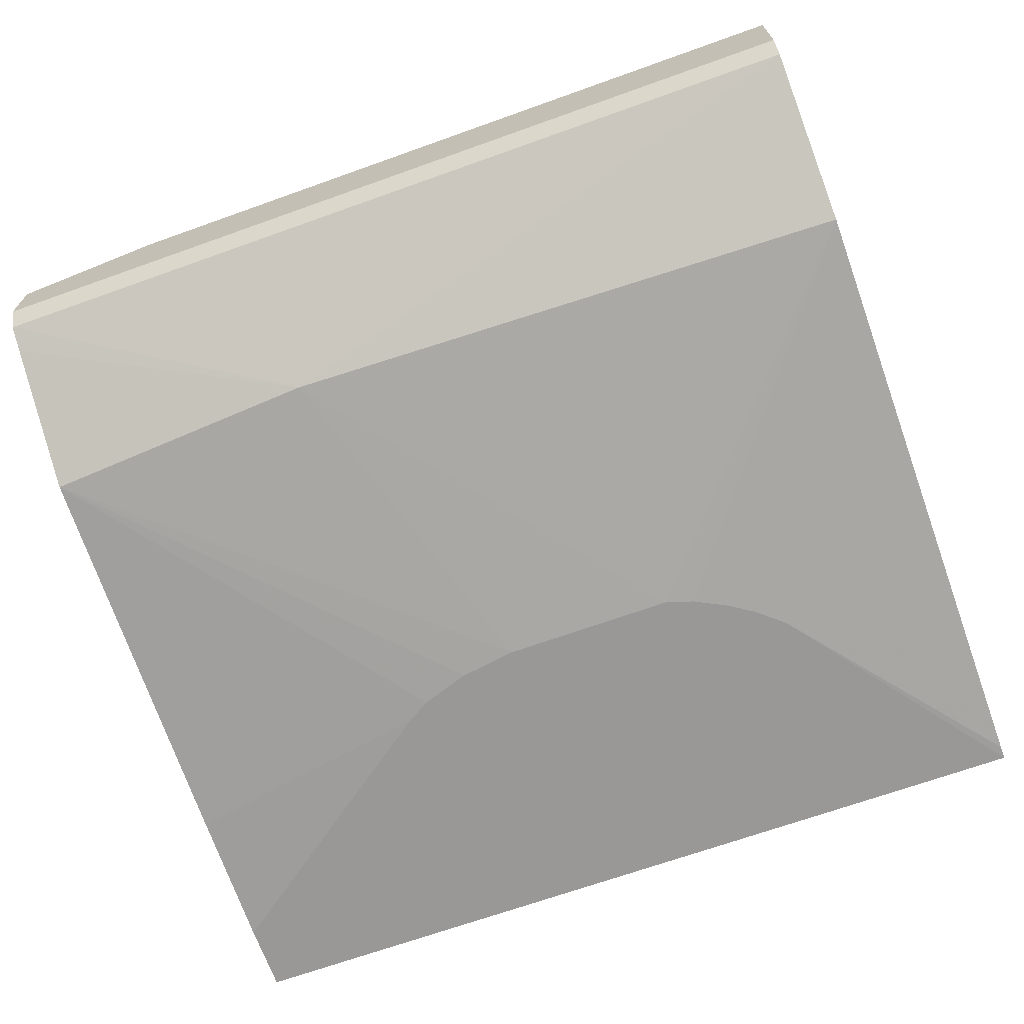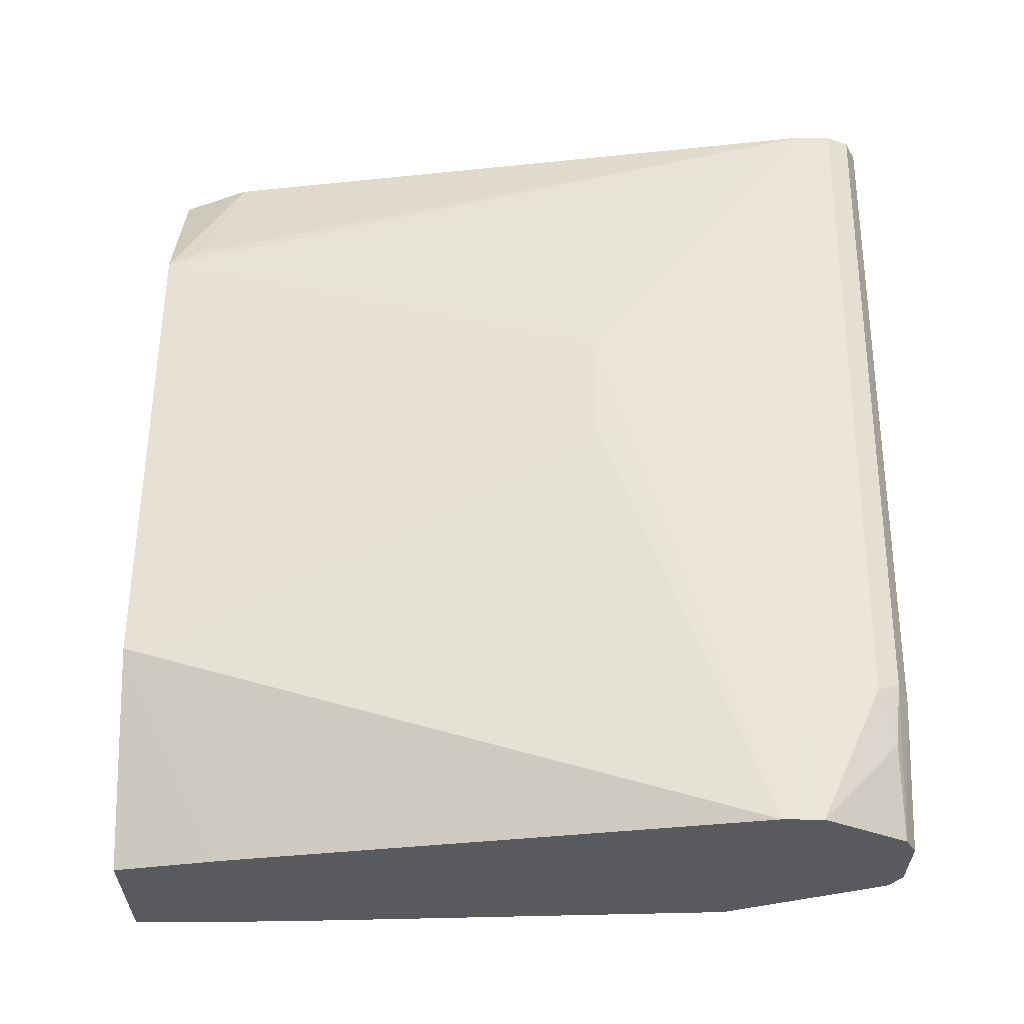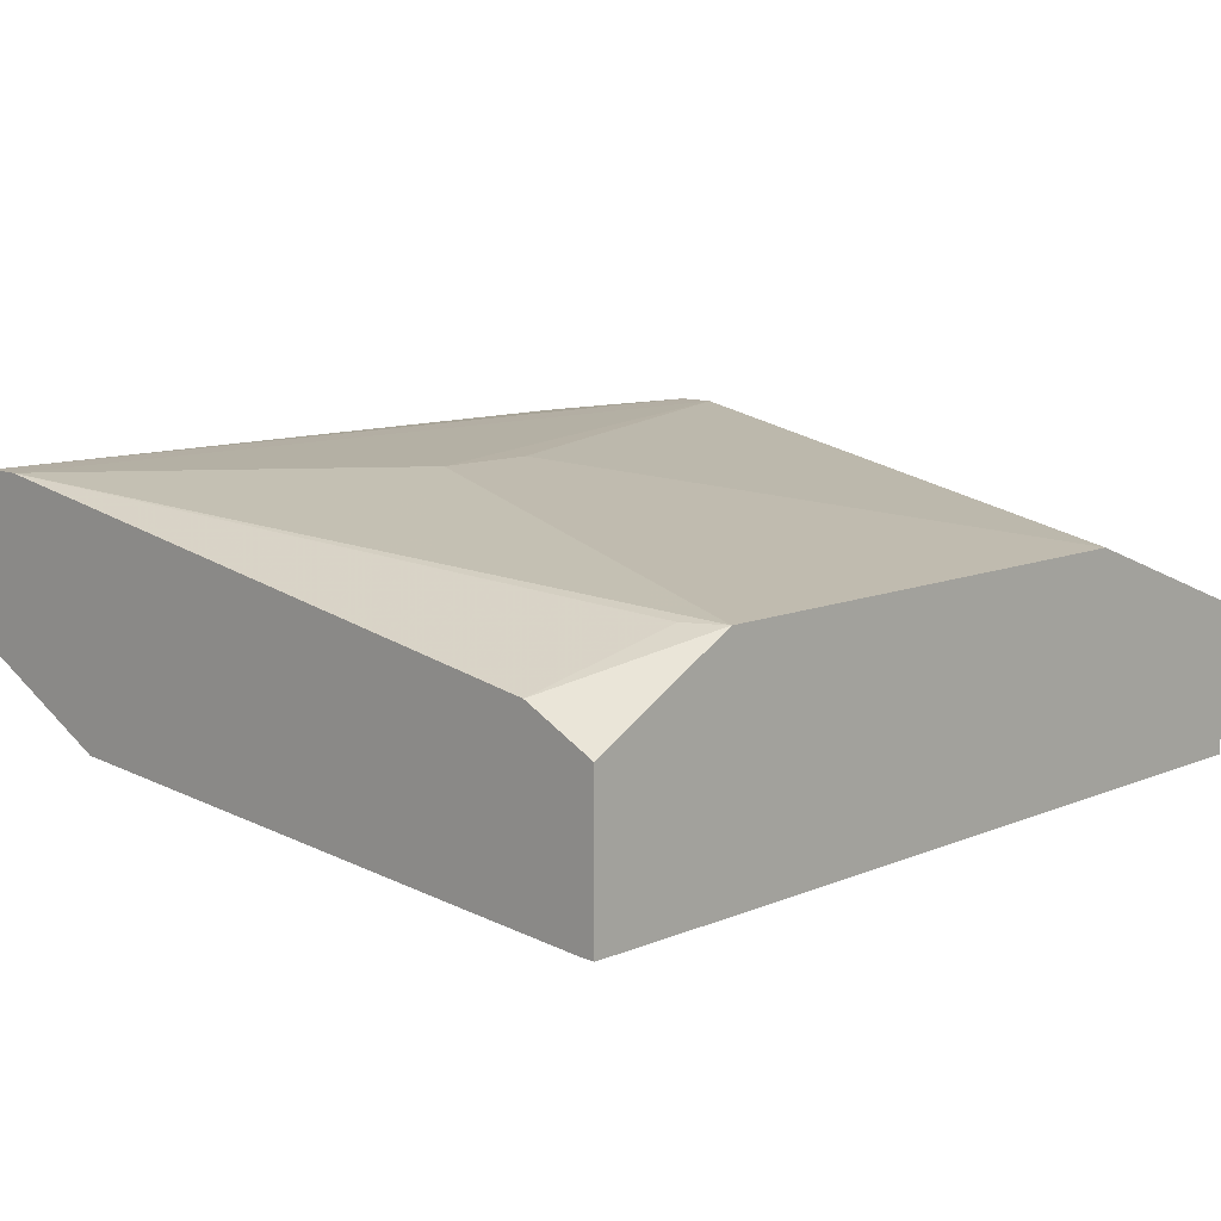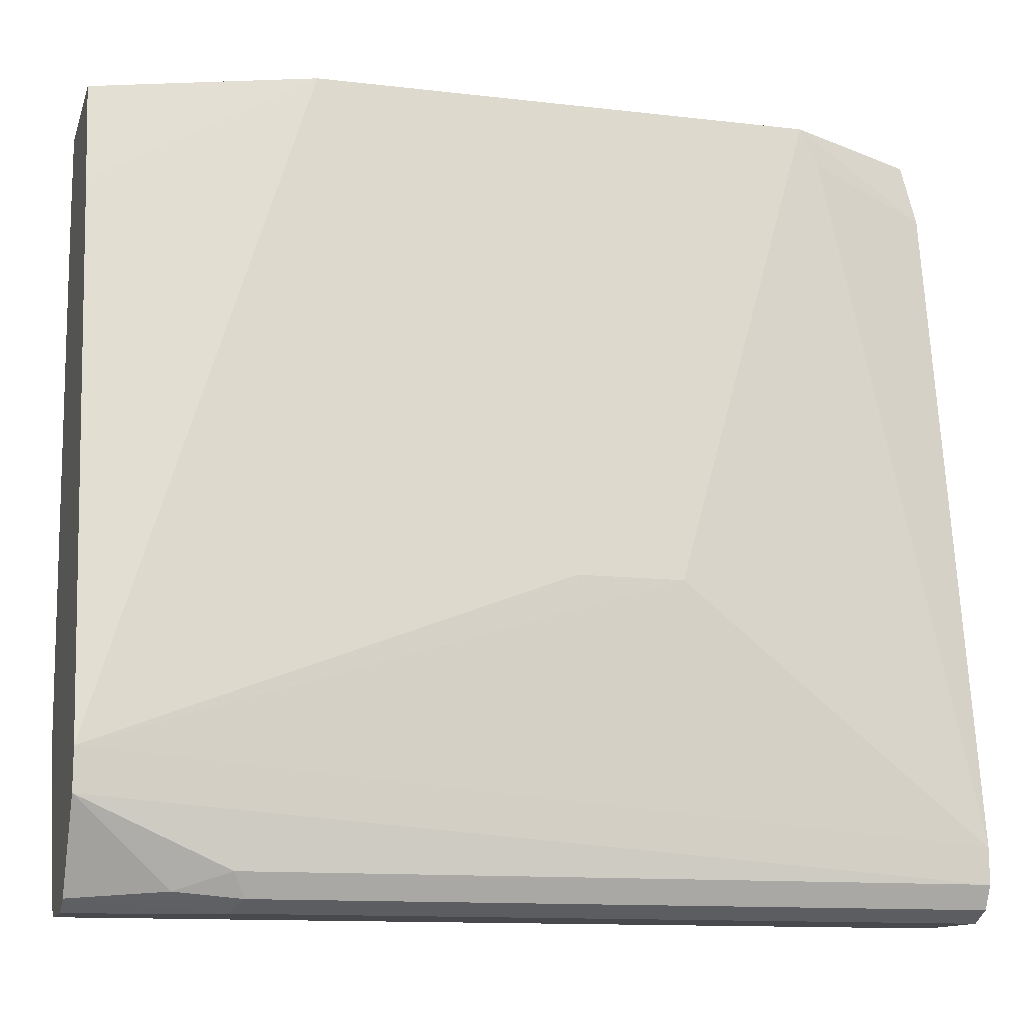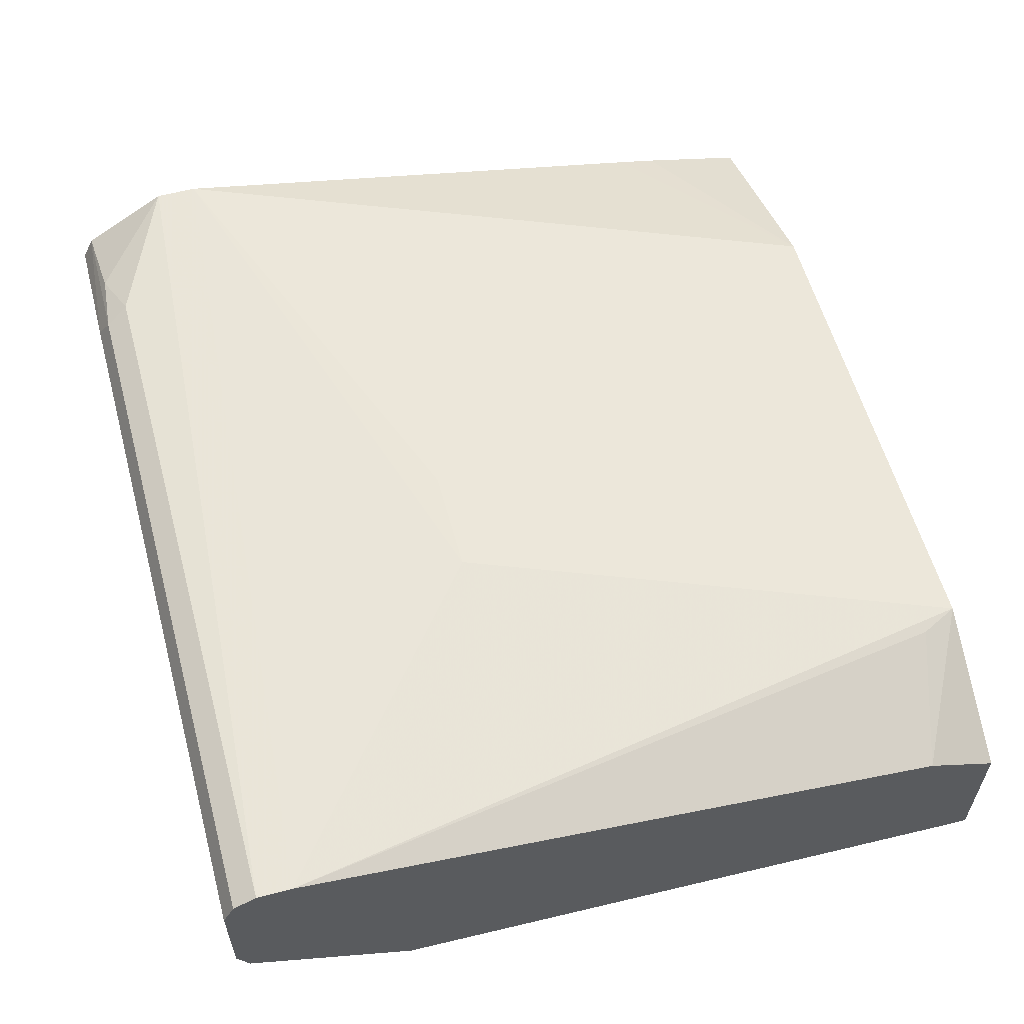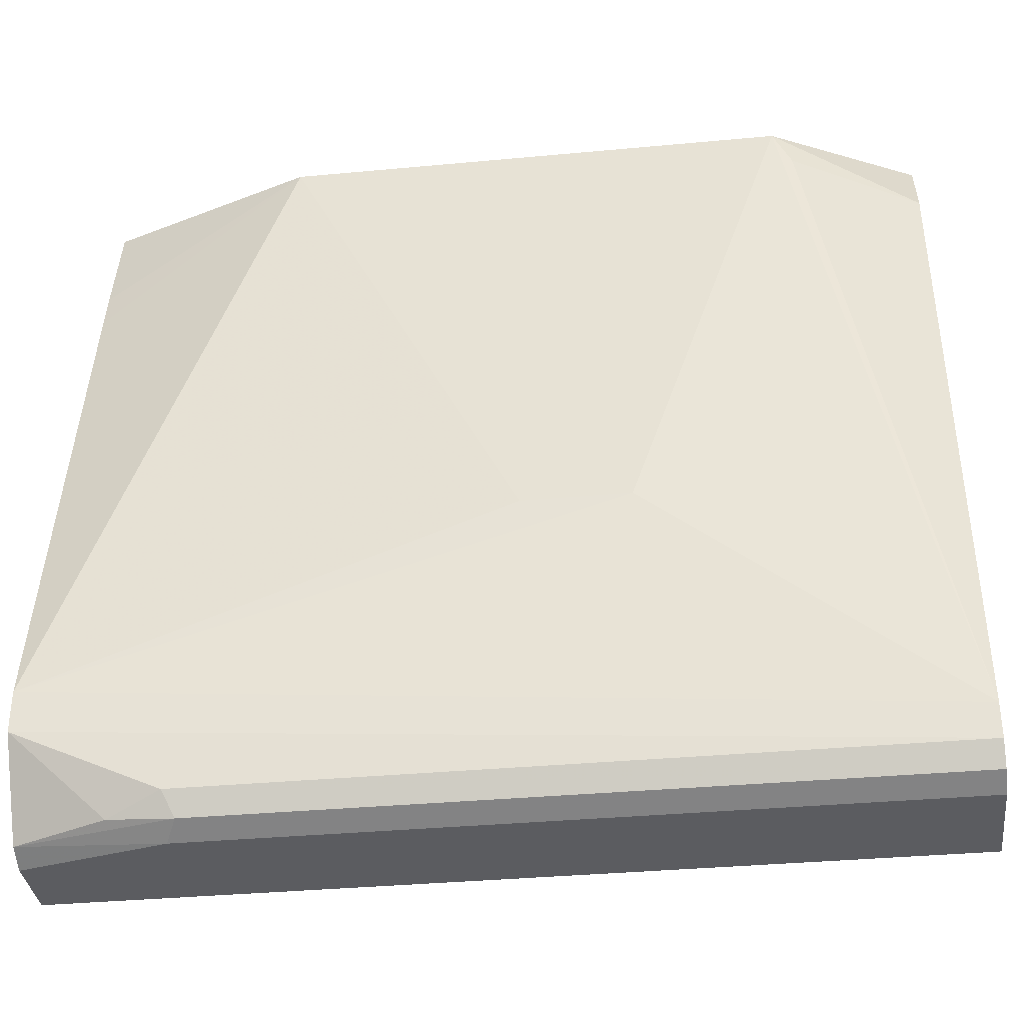
<metadata>
{"format":"obj","ext":"obj","renderer":"f3d","projection":"perspective","resolution":1024,"background":"white","views":[{"elev":-68.6,"azim":19.7,"up":"+Z"},{"elev":58.7,"azim":-89.5,"up":"+Z"},{"elev":10.7,"azim":134.1,"up":"+Z"},{"elev":-12.5,"azim":-15.3,"up":"+Y"},{"elev":58.3,"azim":74.7,"up":"+Z"},{"elev":-35.2,"azim":7.1,"up":"+Y"}]}
</metadata>
<code>
v -0.2008 -0.2752 0.1799
v -0.2008 -0.2752 0.2455
v -0.1069 -0.2752 0.2801
v -0.2008 -0.3217 0.257
v -0.2008 -0.339 0.2609
v -0.2008 -0.431 0.2762
v -0.2008 -0.5678 0.3096
v -3.522e-05 -0.4911 0.3069
v 0.04602 -0.4911 0.3069
v 0.1792 -0.5985 0.3069
v 0.1792 -0.6138 0.3069
v -0.2008 -0.5858 0.3096
v -0.1381 -0.6138 0.3069
v -0.1611 -0.6215 0.2992
v -0.2008 -0.624 0.2864
v -0.2008 -0.6291 0.2762
v -0.1381 -0.6291 0.2915
v -0.133 -0.624 0.3018
v 0.1792 -0.624 0.3018
v 0.1792 -0.6291 0.2915
v 0.1792 -0.6291 0.2455
v -0.2008 -0.6291 0.2455
v -0.2008 -0.624 0.2353
v -0.2008 -0.6136 0.2298
v -0.07656 -0.5602 0.1993
v -0.2008 -0.5524 0.1993
v -0.2008 -0.3696 0.1841
v -0.08437 -0.3913 0.1799
v -0.07388 -0.3976 0.1799
v -0.2008 -0.3064 0.1799
v 0.05022 -0.4087 0.1799
v -0.02649 -0.4087 0.1799
v -0.05197 -0.4049 0.1799
v 0.1792 -0.5524 0.1993
v 0.1792 -0.624 0.2353
v 0.1792 -0.4603 0.2762
v 0.1792 -0.2752 0.2455
v 0.1792 -0.3069 0.2609
v 0.1227 -0.2916 0.2801
v 0.1145 -0.2752 0.2801
v 0.1792 -0.2752 0.1801
v 0.1792 -0.3376 0.1841
v 0.1792 -0.2812 0.1802
v 0.1009 -0.3792 0.1799
v 0.0891 -0.3896 0.1799
v 0.07757 -0.3972 0.1799
v 0.06261 -0.4049 0.1799
v 0.1159 -0.2752 0.1799
f 6 2 16
f 39 38 40
f 39 40 10
f 39 10 38
f 38 10 37
f 37 41 40
f 37 10 36
f 14 15 18
f 38 37 40
f 19 34 36
f 18 19 13
f 11 13 19
f 11 19 10
f 10 19 36
f 35 34 19
f 21 35 19
f 21 23 35
f 35 23 25
f 37 36 41
f 35 25 34
f 14 18 13
f 41 36 34
f 46 31 44
f 43 41 42
f 25 31 34
f 2 1 16
f 27 24 1
f 9 10 40
f 9 40 3
f 40 41 3
f 41 1 3
f 48 1 41
f 48 41 44
f 42 41 34
f 48 44 1
f 47 34 31
f 47 31 46
f 47 46 34
f 45 34 46
f 45 46 44
f 45 44 34
f 42 34 44
f 43 42 44
f 43 44 41
f 44 31 1
f 32 31 25
f 24 26 25
f 33 32 26
f 15 6 16
f 7 6 15
f 12 7 15
f 12 15 14
f 12 14 13
f 12 13 11
f 12 11 7
f 7 11 10
f 8 7 9
f 8 9 3
f 8 3 7
f 7 3 5
f 7 5 6
f 5 2 6
f 4 2 5
f 4 5 3
f 4 3 2
f 2 3 1
f 32 25 26
f 17 15 16
f 17 18 15
f 7 10 9
f 20 19 17
f 33 26 29
f 17 19 18
f 33 29 32
f 32 29 31
f 29 1 31
f 30 1 29
f 30 27 1
f 28 30 29
f 28 29 26
f 28 26 27
f 28 27 30
f 24 25 23
f 24 23 1
f 23 16 1
f 22 16 23
f 22 23 21
f 22 21 16
f 17 16 21
f 27 26 24
f 20 17 21
f 20 21 19

</code>
